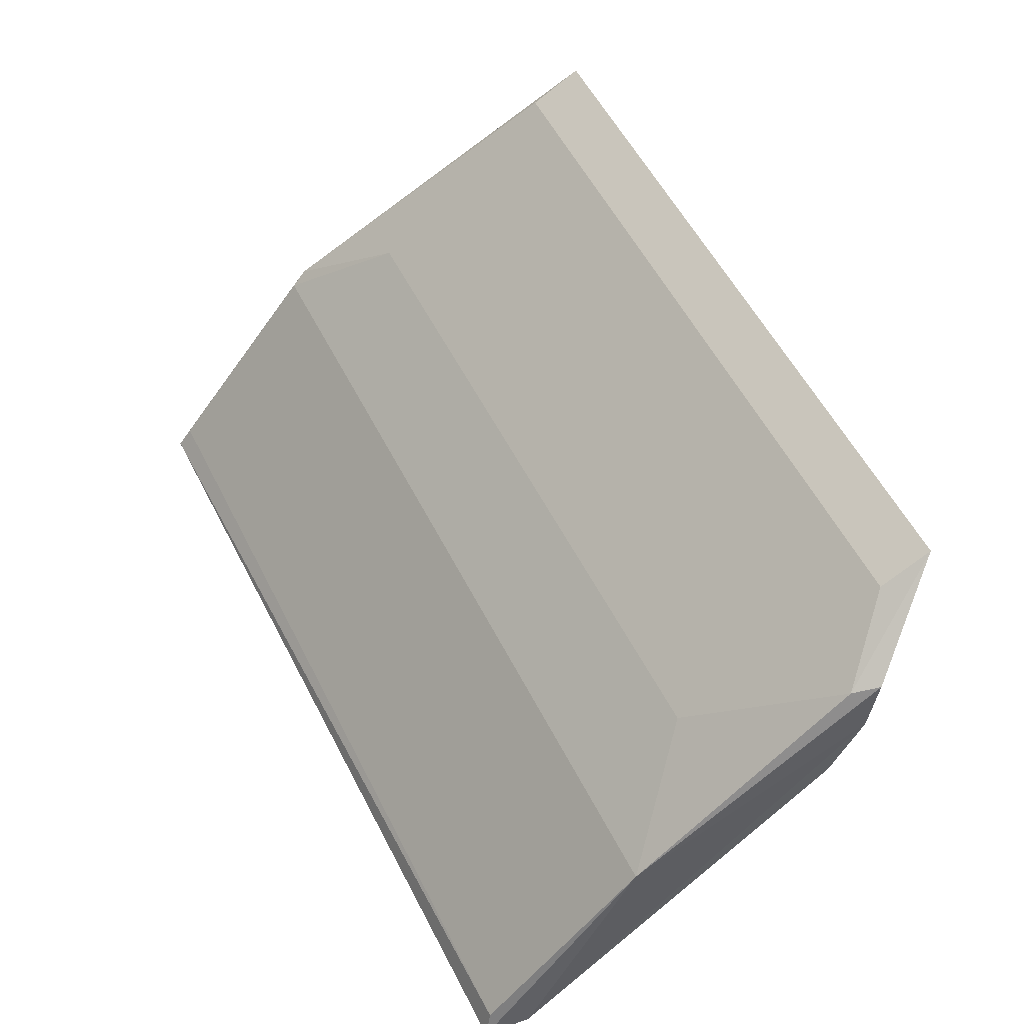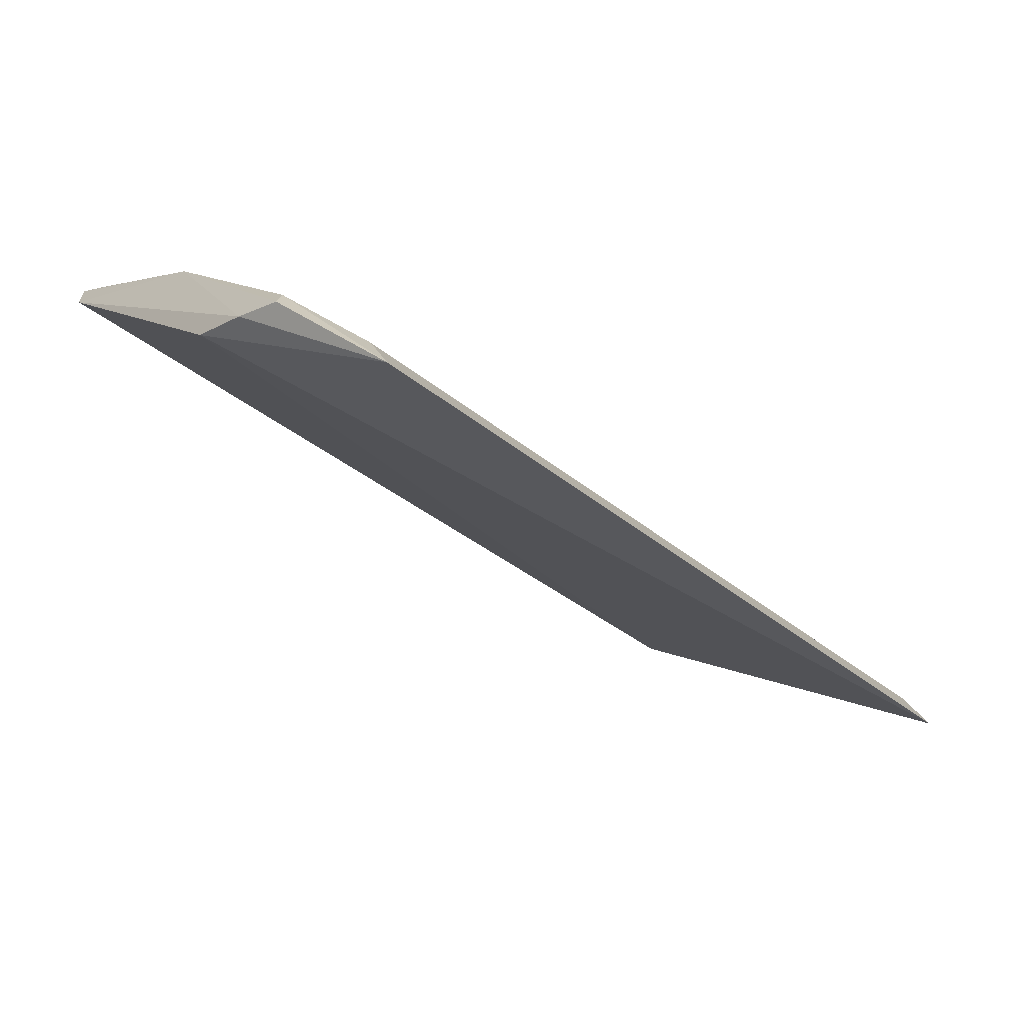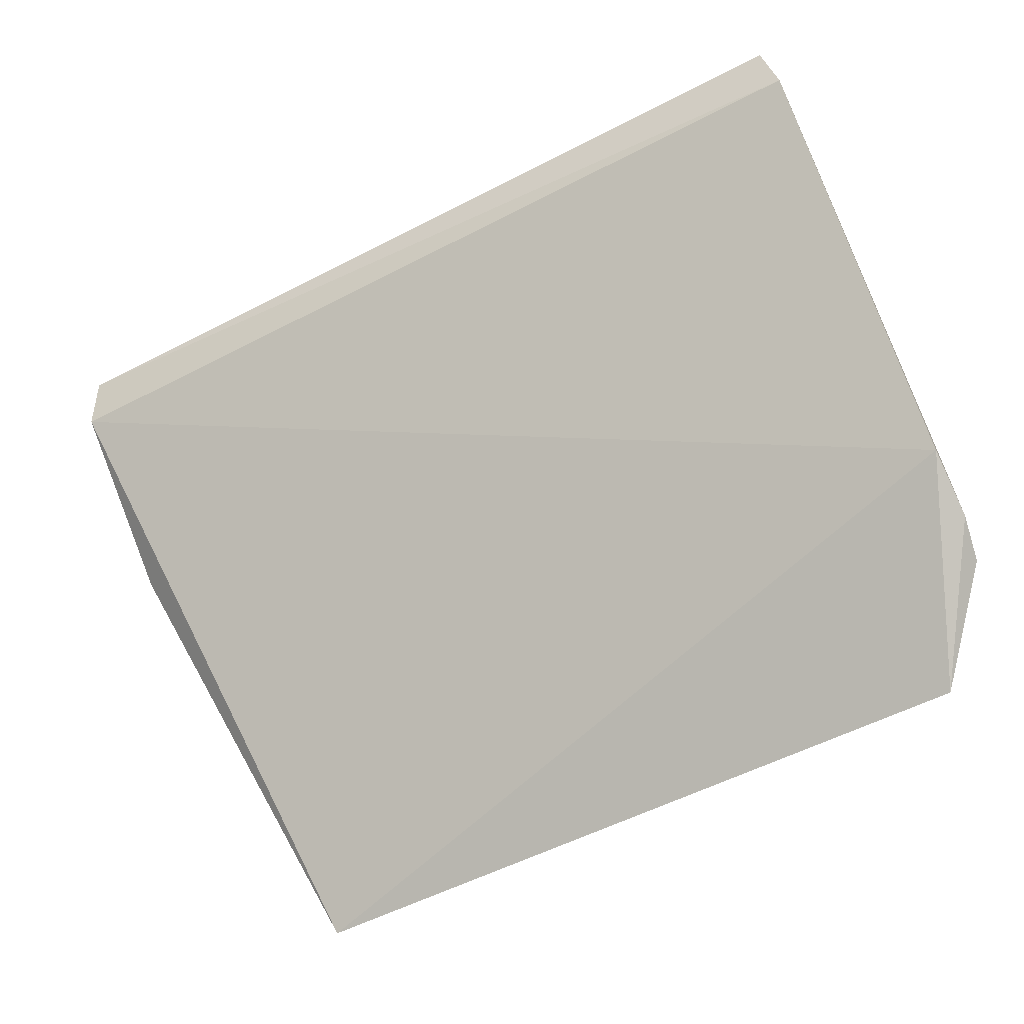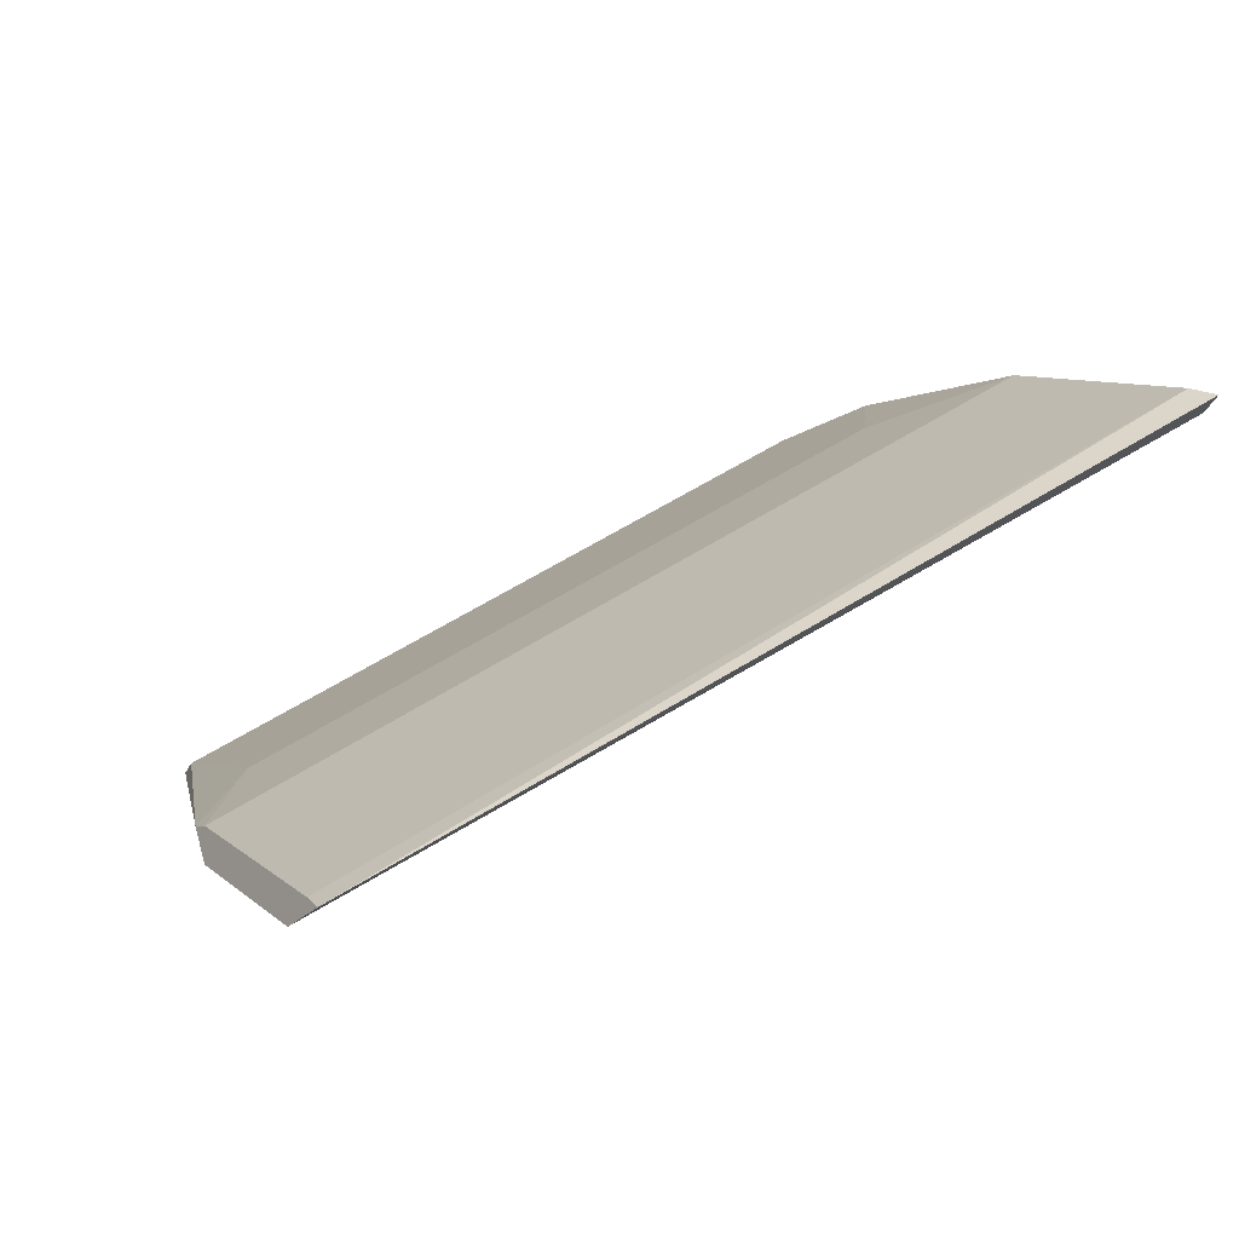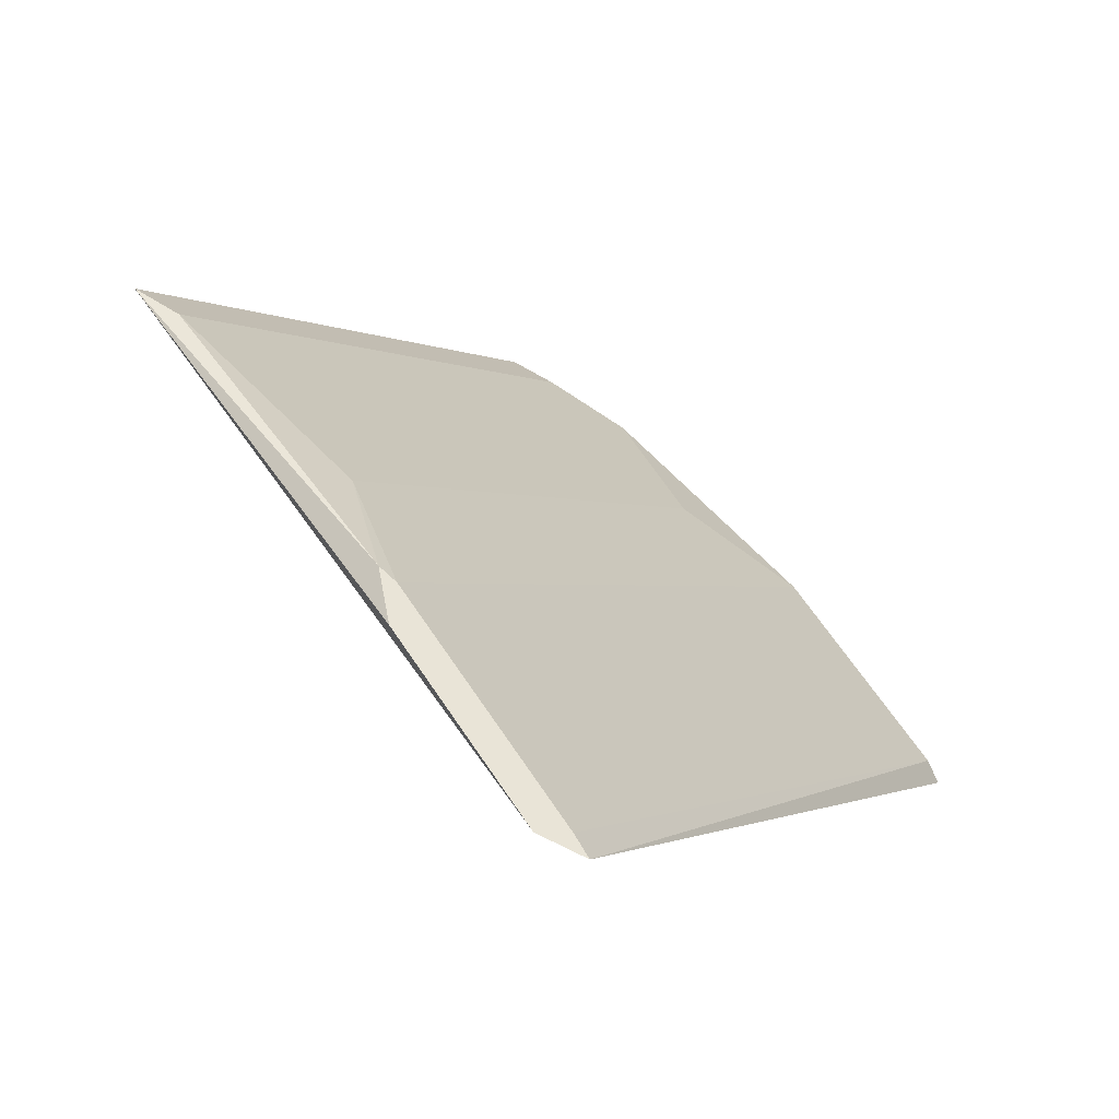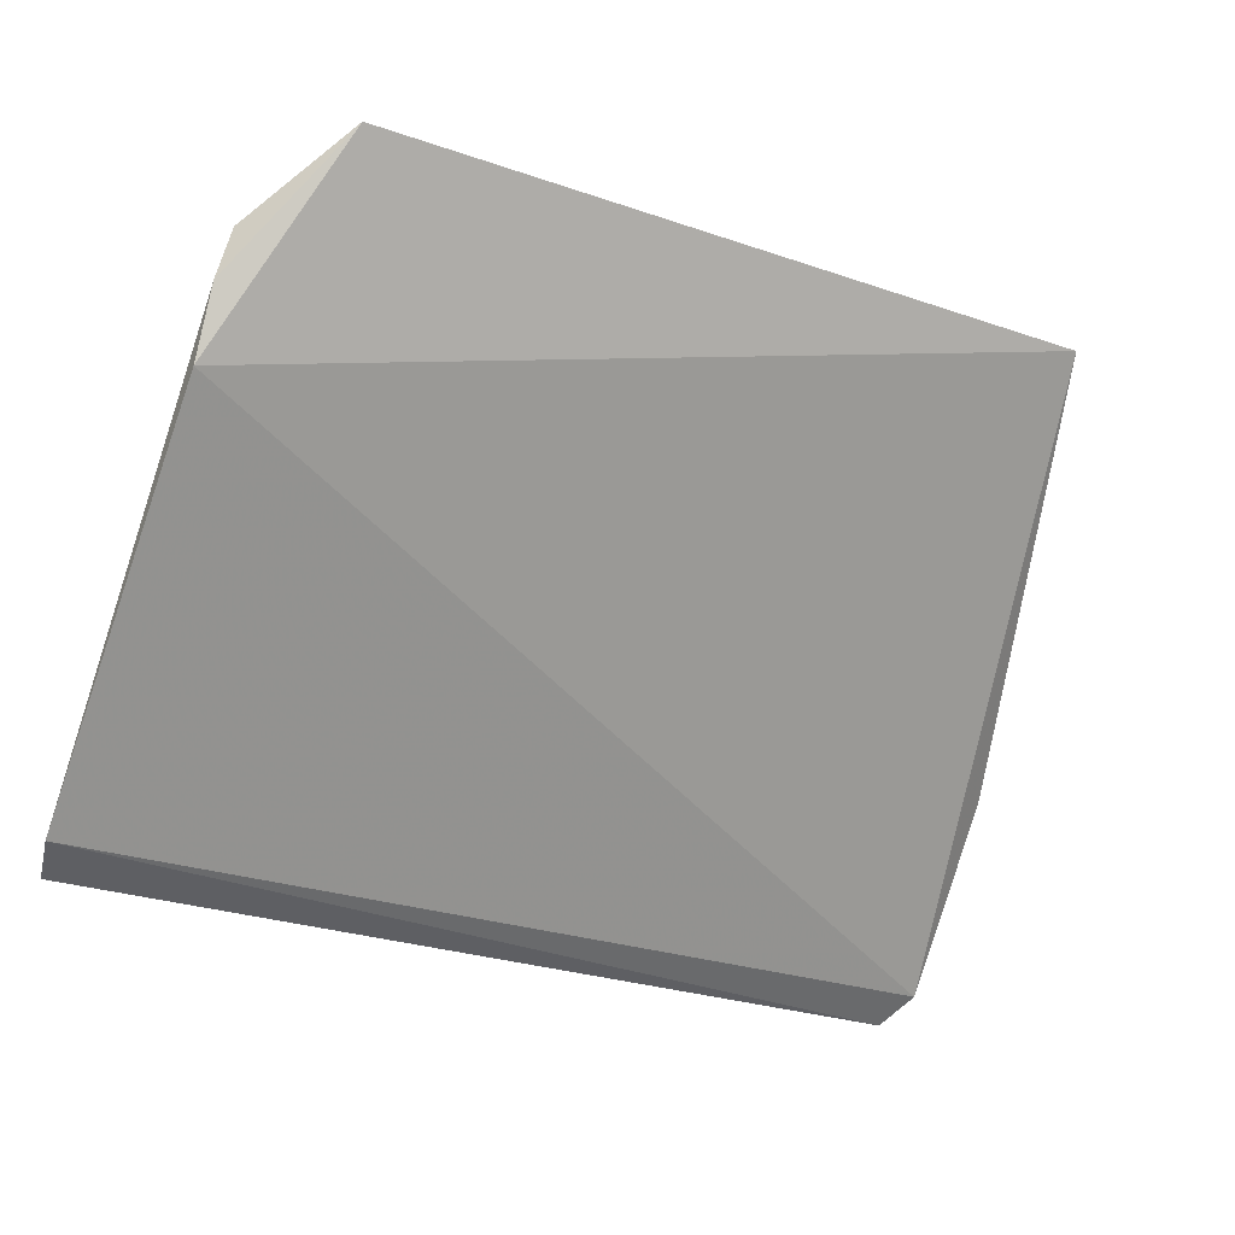
<metadata>
{"format":"obj","ext":"obj","renderer":"f3d","projection":"perspective","resolution":1024,"background":"white","views":[{"elev":55.9,"azim":-116.7,"up":"+Z"},{"elev":-45.8,"azim":-42.0,"up":"+Y"},{"elev":-55.6,"azim":-151.6,"up":"+Y"},{"elev":53.5,"azim":145.1,"up":"+Y"},{"elev":-1.0,"azim":118.1,"up":"+Z"},{"elev":-28.6,"azim":-27.1,"up":"+Z"}]}
</metadata>
<code>
v -0.4039 1.433 0.8297
v -0.4039 1.433 0.8296
v -0.4202 1.433 0.8297
v -0.4218 1.444 0.8185
v -0.4017 1.443 0.8191
v -0.4217 1.44 0.8235
v -0.402 1.44 0.8238
v -0.4221 1.436 0.8255
v -0.4202 1.434 0.8291
v -0.4017 1.44 0.8227
v -0.4021 1.444 0.8186
v -0.4221 1.443 0.8189
v -0.4039 1.438 0.8255
v -0.4219 1.435 0.8281
v -0.4216 1.444 0.819
v -0.4021 1.44 0.8235
v -0.4195 1.438 0.8255
v -0.4039 1.434 0.8291
v -0.4221 1.435 0.827
v -0.4216 1.435 0.8279
v -0.4021 1.444 0.819
f 8 5 1
f 8 1 3
f 9 3 1
f 10 7 1
f 10 1 5
f 11 10 5
f 12 5 8
f 12 11 5
f 12 4 11
f 12 6 4
f 15 11 4
f 15 4 6
f 16 7 10
f 16 13 7
f 16 6 13
f 17 13 6
f 18 7 13
f 18 1 7
f 18 9 1
f 18 17 9
f 18 13 17
f 19 8 3
f 19 3 14
f 19 12 8
f 19 14 6
f 19 6 12
f 20 14 3
f 20 3 9
f 20 6 14
f 20 17 6
f 20 9 17
f 21 11 15
f 21 15 6
f 21 6 16
f 21 16 10
f 21 10 11

</code>
